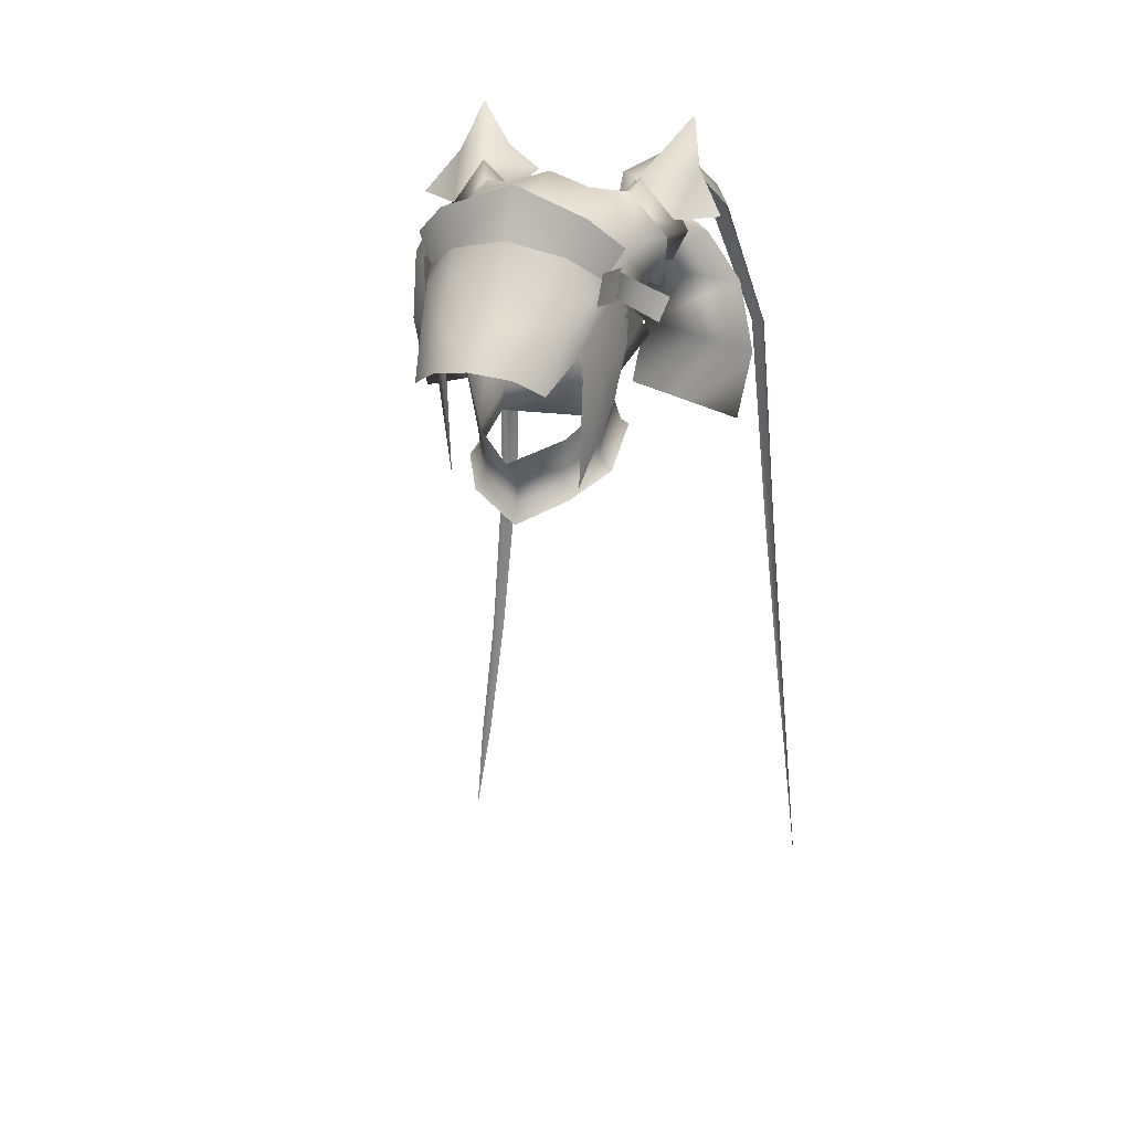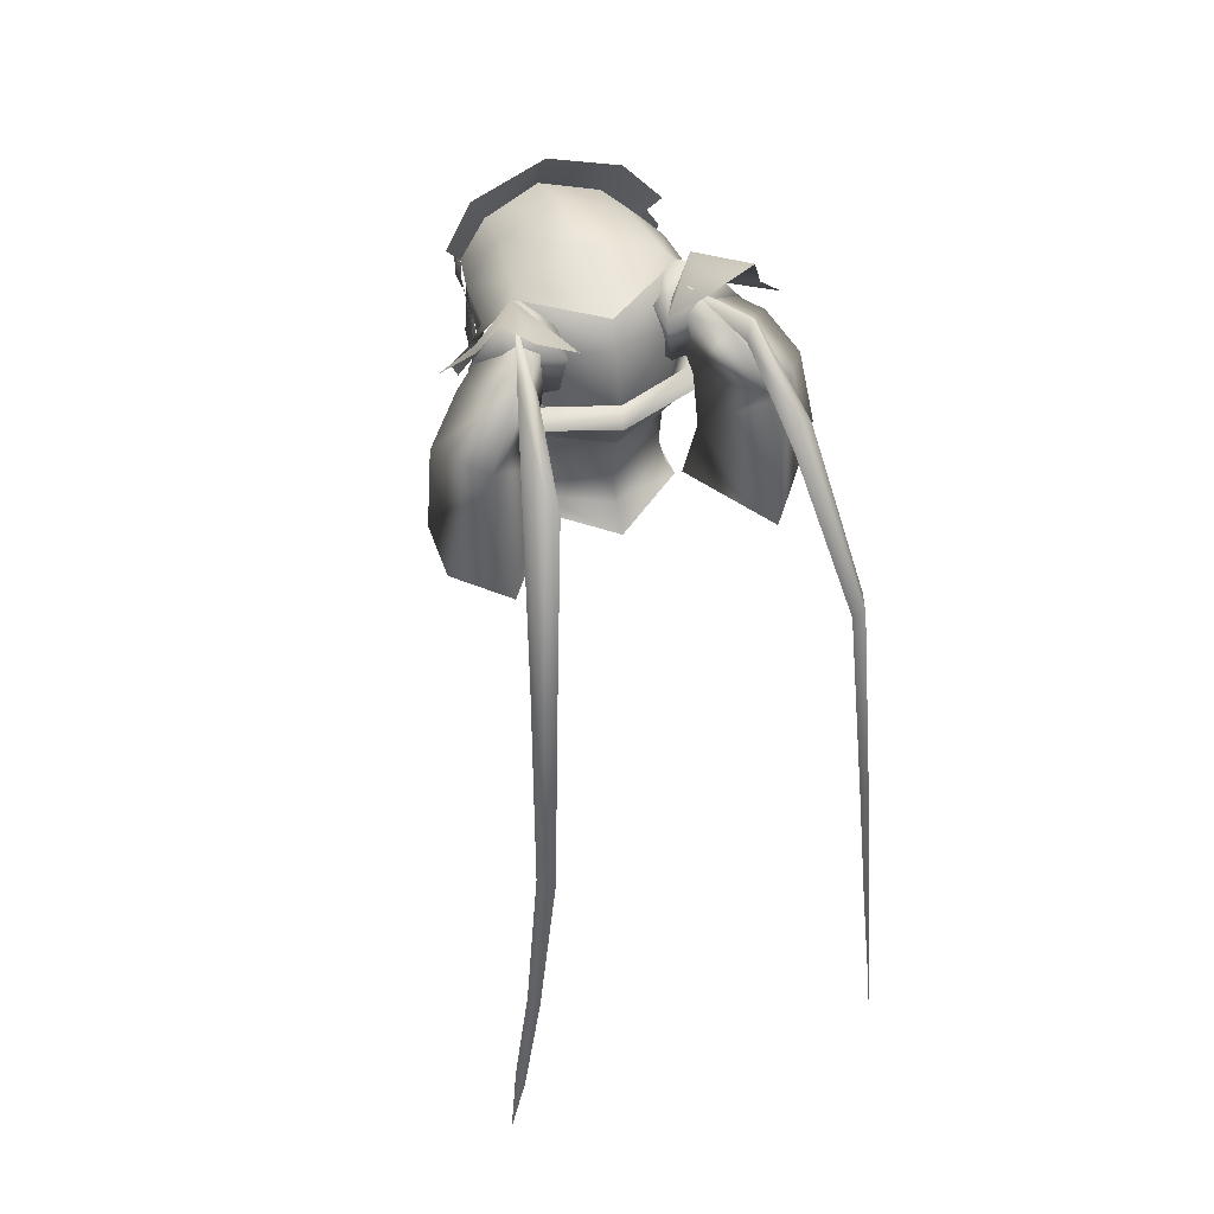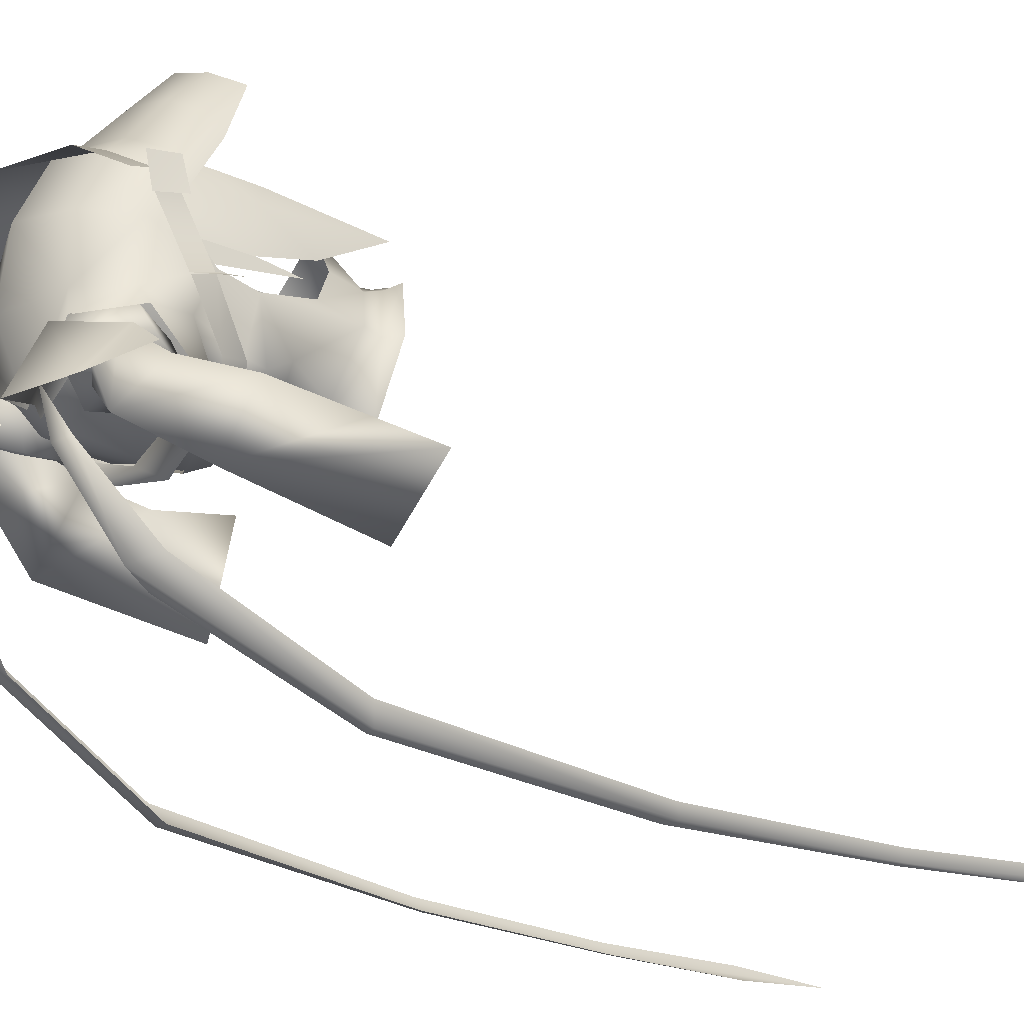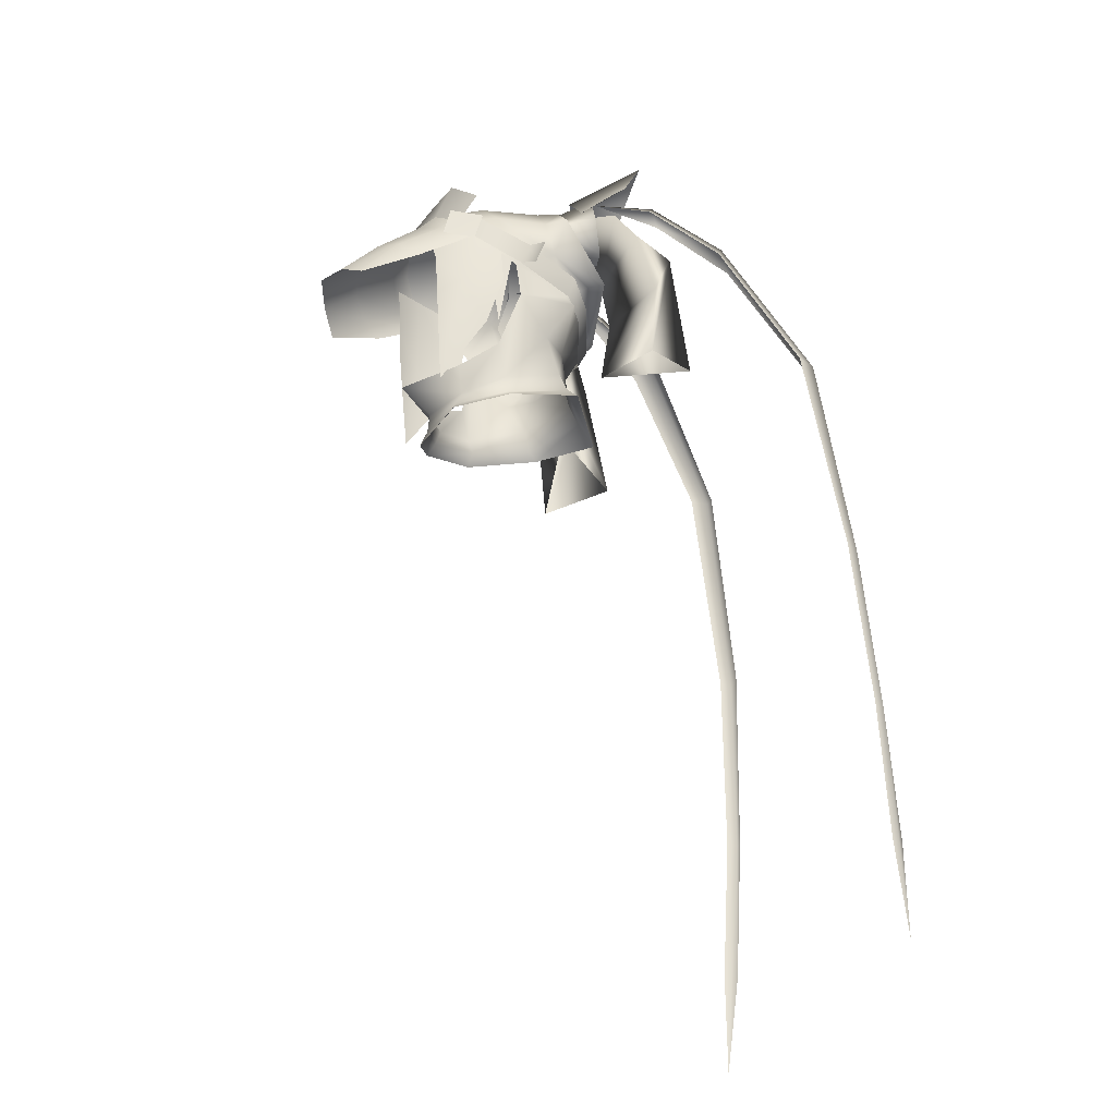
<metadata>
{"format":"obj","ext":"obj","renderer":"f3d","projection":"perspective","resolution":1024,"background":"white","views":[{"elev":23.7,"azim":18.2,"up":"+Y"},{"elev":50.9,"azim":159.7,"up":"+Y"},{"elev":-21.3,"azim":-125.0,"up":"+Z"},{"elev":-31.6,"azim":70.2,"up":"+Y"}]}
</metadata>
<code>
g mesh00
v 6.927 51.87 -11.56
v 11.84 44.42 -18.43
v 5.919 45.82 -10.96
v 17.29 49.49 -12.51
v 16 42.62 -12.55
v 7.674 64.61 -8.101
v 9.35 63.21 -6.843
v 8.897 63.36 -12.67
v 16 42.62 -12.55
v 11.84 44.42 -18.43
v 12.59 57.76 -16.22
v 9.35 63.21 -6.843
v 13.28 61.52 -9.822
v 8.897 63.36 -12.67
v 16.21 56.78 -11.02
v 12.59 57.76 -16.22
v 17.29 49.49 -12.51
v 16 42.62 -12.55
v 11.84 44.42 -18.43
v 6.927 51.87 -11.56
v 12.59 57.76 -16.22
v 6.716 57.09 -10.72
v 8.897 63.36 -12.67
v 5.237 63.31 -9.023
v 7.674 64.61 -8.101
v 5.919 45.82 -10.96
v 17.29 49.49 -12.51
v 6.927 51.87 -11.56
v 16.21 56.78 -11.02
v 6.716 57.09 -10.72
v 13.28 61.52 -9.822
v 9.35 63.21 -6.843
f 1 2 3
f 4 3 5
f 6 7 8
f 9 10 11
f 12 13 14
f 14 13 15
f 14 15 16
f 16 15 17
f 16 17 18
f 19 20 21
f 21 20 22
f 21 22 23
f 23 22 24
f 23 24 25
f 26 27 28
f 28 27 29
f 28 29 30
f 30 29 31
f 30 31 32
v 5.237 63.31 -9.023
v 6.716 57.09 -10.72
v 9.35 63.21 -6.843
f 33 34 35
v -12.59 57.76 -16.22
v -11.84 44.42 -18.43
v -16 42.62 -12.55
v -8.897 63.36 -12.67
v -9.35 63.21 -6.843
v -7.674 64.61 -8.101
v -9.35 63.21 -6.843
v -6.716 57.09 -10.72
v -5.237 63.31 -9.023
v -16 42.62 -12.55
v -17.29 49.49 -12.51
v -12.59 57.76 -16.22
v -16.21 56.78 -11.02
v -8.897 63.36 -12.67
v -13.28 61.52 -9.822
v -9.35 63.21 -6.843
v -13.28 61.52 -9.822
v -16.21 56.78 -11.02
v -6.927 51.87 -11.56
v -17.29 49.49 -12.51
v -5.919 45.82 -10.96
v -16 42.62 -12.55
v -7.674 64.61 -8.101
v -8.897 63.36 -12.67
v -6.716 57.09 -10.72
v -12.59 57.76 -16.22
v -6.927 51.87 -11.56
v -11.84 44.42 -18.43
v -5.919 45.82 -10.96
f 36 37 38
f 39 40 41
f 42 43 44
f 45 46 47
f 47 46 48
f 47 48 49
f 49 48 50
f 49 50 51
f 42 52 43
f 43 52 53
f 43 53 54
f 54 53 55
f 54 55 56
f 56 55 57
f 58 44 59
f 59 44 60
f 59 60 61
f 61 60 62
f 61 62 63
f 63 62 64
v 6.678 55.92 7.543
v 7.586 61.26 5.096
v 5.521 60.62 8.161
v -7.842 57.36 2.193
v -8.178 58.56 -0.4879
v -7.642 48.93 0.903
v 8.437 60.58 1.316
v 8.161 52.81 5.09
v 0 65.28 -7.382
v 3.548 65.62 -3.818
v 4.591 64.73 -6.665
v 7.013 64.34 -4.917
v 8.592 61.01 -4.167
v -7.586 61.26 5.096
v -6.678 55.92 7.543
v -5.521 60.62 8.161
v 6.723 51.71 7.302
v 6.139 41.28 6.465
v -8.826 53.44 0.8481
v -8.047 48.19 2.31
v -8.161 52.81 5.09
v -6.139 41.28 6.465
v -6.723 51.71 7.302
v -8.437 60.58 1.316
v -7.884 56.52 -5.843
v -5.672 61.64 -9.124
v -5.076 55.94 -9.765
v 0 55.57 -11.41
v 7.642 48.93 0.903
v 8.178 58.56 -0.4879
v 7.842 57.36 2.193
v 8.047 48.19 2.31
v 8.826 53.44 0.8481
v 7.884 56.52 -5.843
v 5.076 55.94 -9.765
v 5.672 61.64 -9.124
v 0 61.99 -10.4
v -4.591 64.73 -6.665
v 7.884 56.52 -5.843
v -7.884 56.52 -5.843
v -8.592 61.01 -4.167
v -7.013 64.34 -4.917
v -3.548 65.62 -3.818
v 0 66.68 -4.14
f 65 66 67
f 68 69 70
f 71 66 72
f 73 74 75
f 75 74 76
f 75 76 77
f 78 79 80
f 66 65 72
f 72 65 81
f 72 81 82
f 83 84 85
f 85 84 86
f 85 86 87
f 87 79 85
f 85 79 78
f 85 78 83
f 83 78 88
f 89 90 91
f 91 90 92
f 93 94 95
f 82 96 72
f 72 96 97
f 72 97 71
f 98 99 100
f 100 99 92
f 100 92 101
f 101 92 90
f 101 90 102
f 102 73 101
f 101 73 75
f 101 75 100
f 100 75 77
f 100 77 103
f 104 105 90
f 90 105 106
f 90 106 102
f 102 106 107
f 102 107 73
f 73 107 108
f 73 108 74
v 14.4 47.12 -29.76
v 15.55 24.53 -32.89
v 15.22 24.14 -34.01
v 14.24 24.82 -34.18
v 12.74 46.6 -31.5
v 15.22 24.14 -34.01
v 13.92 46.77 -31.48
v 14.4 47.12 -29.76
f 109 110 111
f 112 113 114
f 114 113 115
f 114 115 116
v 9.7 60.47 -24.25
v 13.92 46.77 -31.48
v 12.74 46.6 -31.5
v 9.254 67.38 -15.86
v 9.956 66.31 -15.26
v 10.63 62.69 -23.24
v 12.1 60.75 -22.21
v 13.92 46.77 -31.48
v 14.4 47.12 -29.76
v 10.63 62.69 -23.24
v 8.693 65.47 -16.56
v 9.254 67.38 -15.86
f 117 118 119
f 120 121 122
f 122 121 123
f 122 123 124
f 124 123 125
f 118 117 126
f 126 117 127
f 126 127 128
v -15.22 24.14 -34.01
v -15.55 24.53 -32.89
v -14.4 47.12 -29.76
v -14.4 47.12 -29.76
v -13.92 46.77 -31.48
v -15.22 24.14 -34.01
v -12.74 46.6 -31.5
v -14.24 24.82 -34.18
f 129 130 131
f 132 133 134
f 134 133 135
f 134 135 136
v -12.1 60.75 -22.21
v -13.92 46.77 -31.48
v -14.4 47.12 -29.76
v -10.63 62.69 -23.24
v -9.956 66.31 -15.26
v -9.254 67.38 -15.86
v -9.254 67.38 -15.86
v -8.693 65.47 -16.56
v -10.63 62.69 -23.24
v -9.7 60.47 -24.25
v -13.92 46.77 -31.48
v -12.74 46.6 -31.5
f 137 138 139
f 138 137 140
f 140 137 141
f 140 141 142
f 143 144 145
f 145 144 146
f 145 146 147
f 147 146 148
v -8.693 65.47 -16.56
v -9.254 67.38 -15.86
v -5.98 67 -10.34
v -9.956 66.31 -15.26
v 8.693 65.47 -16.56
v 8.13 67 -9.692
v 9.254 67.38 -15.86
v 9.956 66.31 -15.26
f 149 150 151
f 151 150 152
f 153 154 155
f 155 154 156
v 0 43.7 -10.59
v -6.443 42.49 -8.125
v -5.936 43.29 -7.226
v -7.048 40.47 -0.6728
v -5.882 41.6 -0.8101
v -6.443 42.49 -8.125
v -5.936 43.29 -7.226
v 0 41.23 -12.26
v 5.925 43.29 -7.226
v 6.443 42.49 -8.125
v 6.443 42.49 -8.125
v 5.925 43.29 -7.226
v 7.048 40.47 -0.6728
v 5.882 41.6 -0.8101
v 0 36.96 6.609
v 4.578 39.18 4.534
v 3.846 40.32 3.9
v 7.048 40.47 -0.6728
v 5.882 41.6 -0.8101
v 0 38.86 5.88
v -3.846 40.32 3.9
v -4.578 39.18 4.534
v -5.882 41.6 -0.8101
v -7.048 40.47 -0.6728
f 157 158 159
f 160 161 162
f 162 161 163
f 158 157 164
f 164 157 165
f 164 165 166
f 167 168 169
f 169 168 170
f 171 172 173
f 173 172 174
f 173 174 175
f 173 176 171
f 171 176 177
f 171 177 178
f 178 177 179
f 178 179 180
v 19.46 -17.86 -33.61
v 16.82 6.047 -34.49
v 18.59 -8.002 -33.21
v 17.1 6.313 -33.53
v 14.24 24.82 -34.18
v 15.22 24.14 -34.01
v 16.82 6.047 -34.49
v 15.55 24.53 -32.89
v 17.1 6.313 -33.53
v 19.46 -17.86 -33.61
v 18.07 -8.185 -34.45
v 16.82 6.047 -34.49
v 16.26 6.091 -34.61
v 14.24 24.82 -34.18
f 181 182 183
f 183 182 184
f 185 186 187
f 187 186 188
f 187 188 189
f 190 191 192
f 192 191 193
f 192 193 194
v -19.46 -17.86 -33.61
v -18.56 -8.002 -33.21
v -16.78 6.047 -34.49
v -17.07 6.313 -33.53
v -15.55 24.53 -32.89
v -16.78 6.047 -34.49
v -15.22 24.14 -34.01
v -14.24 24.82 -34.18
v -14.24 24.82 -34.18
v -16.21 6.091 -34.61
v -16.78 6.047 -34.49
v -18.03 -8.185 -34.45
v -19.46 -17.86 -33.61
f 195 196 197
f 197 196 198
f 198 199 200
f 200 199 201
f 200 201 202
f 203 204 205
f 205 204 206
f 205 206 207
v -5.358 53.04 -8.319
v -4.503 48.75 -7.07
v -8.771 52.18 -6.922
v -6.618 48.97 -4.692
v -8.17 52.56 -1.268
v 0 53.36 -11.33
v 4.503 48.75 -7.07
v 0 48.59 -8.86
v 8.17 52.56 -1.268
v 6.618 48.97 -4.692
v 8.771 52.18 -6.922
v 4.503 48.75 -7.07
v 5.358 53.04 -8.319
v 0 53.36 -11.33
v -6.294 47.05 0.4446
v -8.17 52.56 -1.268
v -6.041 43.14 -0.3623
v -6.618 48.97 -4.692
v -5.52 45.44 -6.417
v -4.503 48.75 -7.07
v 0 45.37 -9.692
v -5.358 53.04 -8.319
v 0 53.36 -11.33
v 0 45.37 -9.692
v 4.503 48.75 -7.07
v 5.52 45.44 -6.417
v 6.618 48.97 -4.692
v 6.041 43.14 -0.3623
v 8.17 52.56 -1.268
v 6.294 47.05 0.4446
v 3.846 40.32 3.9
v 3.719 41.82 3.438
v 0 38.86 5.88
v 4.127 44.89 3.975
v 3.719 41.82 3.438
v 6.041 43.14 -0.3623
v 5.882 41.6 -0.8101
v 5.925 43.29 -7.226
v 5.52 45.44 -6.417
v 0 43.7 -10.59
v -5.936 43.29 -7.226
v -5.882 41.6 -0.8101
v -6.041 43.14 -0.3623
v -3.846 40.32 3.9
v -3.719 41.82 3.438
v 0 41.02 5.704
v 3.719 41.82 3.438
v 0 43.72 8.782
v 4.127 44.89 3.975
f 208 209 210
f 210 209 211
f 210 211 212
f 213 214 215
f 216 217 218
f 218 217 219
f 218 219 220
f 220 219 221
f 222 223 224
f 224 223 225
f 224 225 226
f 226 225 227
f 226 227 228
f 229 230 227
f 227 230 215
f 227 215 231
f 231 215 232
f 231 232 233
f 233 232 234
f 233 234 235
f 235 234 236
f 235 236 237
f 238 239 240
f 241 242 237
f 237 242 243
f 244 245 246
f 246 245 247
f 246 247 228
f 228 247 248
f 228 248 226
f 226 248 249
f 226 249 250
f 250 249 251
f 250 251 252
f 252 251 240
f 252 240 253
f 253 240 254
f 253 254 255
f 255 254 256
v 10.64 61.81 -5.466
v 6.882 65.63 -5.873
v 9.097 61.88 -3.577
v 6.298 65.43 -3.709
v 6.298 65.43 -3.709
v 8.8 61.45 1.555
v 9.097 61.88 -3.577
v 9.108 57.9 -4.69
v 10.64 61.81 -5.466
v 8.057 60.54 5.531
v 9.615 63.16 4.208
v 5.238 62.78 7.373
v 6.731 66.01 6.124
v 8.957 55.6 -6.943
v 9.239 58.26 -1.963
v 8.775 56.19 -1.128
v 8.695 61.04 3.732
v 8.761 56.25 -1.031
v 9.283 58.4 -1.866
v 10.98 54.87 -1.941
v 11.78 57.1 -2.677
v -3.719 41.82 3.438
v -6.294 47.05 0.4446
v -6.041 43.14 -0.3623
v 0 41.02 5.704
v 0 43.72 8.782
v -3.719 41.82 3.438
v -4.127 44.89 3.975
v -6.294 47.05 0.4446
f 257 258 259
f 259 258 260
f 261 262 263
f 263 262 264
f 263 264 265
f 266 267 268
f 268 267 269
f 270 271 272
f 273 274 275
f 275 274 276
f 275 276 277
f 278 279 280
f 281 282 283
f 283 282 284
f 283 284 285
v -5.238 62.78 7.373
v -4.672 61.13 9.07
v 0 64.15 8.554
v -9.097 61.88 -3.577
v -10.64 61.81 -5.466
v -9.108 57.9 -4.69
v -9.283 58.4 -1.866
v -8.355 58.87 4.327
v -8.695 61.04 3.732
v -7.585 67.28 -7.057
v -3.807 65.58 -11.97
v -6.933 67.52 -12.56
v 6.653 56.77 11.63
v 5.938 52.8 15.12
v 7.486 55.28 9.616
v -5.557 64.96 2.307
v -8.8 61.45 1.555
v -8.057 60.54 5.531
v -8.538 55.99 -0.6242
v -8.973 61.73 -4.846
v -11.85 61.81 -8.22
v -8.212 58.95 -6.443
v -10.1 58.67 -9.359
v -4.899 59.1 -10.44
v -7.714 59.33 7.448
v -8.057 60.54 5.531
v -8.379 58.46 4.35
v -6.882 65.63 -5.873
v -6.298 65.43 -3.709
v 0 64.78 -9.764
v 0 68.6 6.247
v -6.731 66.01 6.124
v -5.238 62.78 7.373
v -9.615 63.16 4.208
v -8.057 60.54 5.531
v -8.957 55.6 -6.943
v -6.352 54.16 -9.149
v -8.374 53.46 -6.497
v -5.949 52.24 -8.532
v -9.239 58.26 -1.963
v -8.957 55.6 -6.943
v -8.775 56.19 -1.128
v -8.374 53.46 -6.497
v -8.761 56.25 -1.031
v -11.78 57.1 -2.677
v -10.98 54.87 -1.941
v -8.292 61.47 6.602
v -8.959 61.19 3.269
v -7.95 58.61 7.196
v -8.698 58.24 4.061
v -8.771 52.18 -6.922
v -8.17 52.56 -1.268
v -8.111 53.52 -6.15
v -5.386 64.27 -8.771
v -4.899 59.1 -10.44
v -10.1 58.67 -9.359
v -4.273 62.79 -10.87
v -11.85 61.81 -8.22
v -8.107 67.29 -8.583
v 8.8 61.45 1.555
v 6.298 65.43 -3.709
v 5.557 64.96 2.307
v 0 67.5 -3.837
v 0 66.71 3.126
v 8.538 55.99 -0.6242
v 8.17 52.56 -1.268
v 8.111 53.52 -6.15
v 9.106 55.57 -10.22
v 10.64 61.81 -5.466
v 9.108 57.9 -4.69
v 3.492 54.49 16.68
v 0 64.15 8.554
v 5.238 62.78 7.373
v 6.731 66.01 6.124
v -5.949 52.24 -8.532
v -6.352 54.16 -9.149
v 0 51.13 -10.49
v 0 53.32 -11.55
v 5.949 52.24 -8.532
v 6.352 54.16 -9.149
v 8.374 53.46 -6.497
v 5.949 52.24 -8.532
v 8.957 55.6 -6.943
v 6.352 54.16 -9.149
v 8.775 56.19 -1.128
v 8.374 53.46 -6.497
v 8.957 55.6 -6.943
v 8.695 61.04 3.732
v 8.355 58.87 4.327
v 8.761 56.25 -1.031
v 8.292 61.47 6.602
v 7.95 58.61 7.196
v 8.959 61.19 3.269
v 8.698 58.24 4.061
v -10.03 71.25 -14.17
v -11.68 66.9 -11.9
v -10.66 62.96 -7.097
v -14.61 63.11 -9.812
v 10.73 71.25 -13.83
v 7.511 66.85 -6.869
v 11.92 66.82 -11.59
v 10.84 63 -7.047
v 14.64 63.11 -9.236
v 7.724 67.66 -13.07
v 4.108 65.6 -13.2
v 4.947 64.27 -8.939
v 10.1 58.67 -9.359
v 4.899 59.1 -10.44
v 11.85 61.81 -8.22
v 4.273 62.79 -10.87
v 8.143 67.45 -9.229
v -9.108 57.9 -4.69
v -5.358 53.04 -8.319
v -8.973 61.73 -4.846
v -8.107 67.29 -8.583
v -6.555 64.84 -4.75
v -4.273 62.79 -10.87
v -4.067 63.47 -7.531
v -4.899 59.1 -10.44
v -4.155 58.8 -8.509
v 6.792 56.59 -9.232
v 0 56.97 -11.87
v 0 54.34 -12.23
v -6.792 56.59 -9.232
v -9.106 55.57 -10.22
v 8.379 58.46 4.35
v 8.057 60.54 5.531
v 7.714 59.33 7.448
v 5.238 62.78 7.373
v 4.672 61.13 9.07
v 0 62.31 9.873
v 7.714 59.33 7.448
v 4.672 61.13 9.07
v 4.244 57.89 13.18
v 0 62.31 9.873
v 0 58.56 14.24
v -4.672 61.13 9.07
v -4.244 57.89 13.18
v -7.714 59.33 7.448
v -6.653 56.77 11.63
v -8.379 58.46 4.35
v -7.486 55.28 9.616
v 6.882 65.63 -5.873
v -5.238 62.78 7.373
v 0 64.15 8.554
v 5.238 62.78 7.373
v 8.057 60.54 5.531
v 8.8 61.45 1.555
v -5.938 52.8 15.12
v -3.492 54.49 16.68
v 0 55.28 18
v 8.379 58.46 4.35
v 0 53.36 -11.33
v 5.358 53.04 -8.319
v 8.771 52.18 -6.922
v 4.067 63.47 -7.531
v 4.273 62.79 -10.87
v 4.155 58.8 -8.509
v 4.899 59.1 -10.44
v 8.212 58.95 -6.443
v 10.1 58.67 -9.359
v 8.973 61.73 -4.846
v 11.85 61.81 -8.22
v 6.555 64.84 -4.75
v 8.143 67.45 -9.229
f 286 287 288
f 289 290 291
f 292 293 294
f 295 296 297
f 298 299 300
f 301 302 303
f 303 302 304
f 305 306 307
f 307 306 308
f 307 308 309
f 287 286 310
f 310 286 311
f 310 311 312
f 290 289 313
f 313 289 314
f 313 314 315
f 316 317 318
f 318 317 319
f 318 319 320
f 321 322 323
f 323 322 324
f 325 326 327
f 327 326 328
f 293 292 329
f 329 292 330
f 329 330 331
f 332 333 334
f 334 333 335
f 336 337 338
f 338 337 304
f 296 295 339
f 340 341 342
f 342 341 343
f 342 343 344
f 345 346 347
f 347 346 348
f 347 348 349
f 350 351 352
f 353 354 355
f 299 298 356
f 318 357 316
f 316 357 358
f 316 358 359
f 360 361 362
f 362 361 363
f 362 363 364
f 364 363 365
f 366 367 368
f 368 367 369
f 370 371 372
f 373 374 375
f 376 377 378
f 378 377 379
f 297 380 295
f 295 380 381
f 295 381 382
f 382 381 383
f 384 385 386
f 386 385 387
f 386 387 388
f 384 389 385
f 385 389 390
f 385 390 391
f 392 393 394
f 394 393 395
f 394 395 396
f 301 314 302
f 302 314 289
f 302 289 304
f 304 289 397
f 304 397 338
f 338 397 398
f 338 398 336
f 306 399 400
f 400 399 401
f 400 401 402
f 402 401 403
f 402 403 404
f 404 403 405
f 404 405 307
f 355 406 353
f 353 406 407
f 353 407 408
f 408 407 409
f 408 409 410
f 411 412 413
f 413 412 414
f 413 414 415
f 415 414 288
f 415 288 416
f 416 288 287
f 417 418 419
f 419 418 420
f 419 420 421
f 421 420 422
f 421 422 423
f 423 422 424
f 423 424 425
f 425 424 426
f 425 426 427
f 301 349 314
f 314 349 348
f 314 348 315
f 315 348 346
f 315 346 428
f 303 429 301
f 301 429 430
f 301 430 349
f 349 430 431
f 349 431 347
f 347 431 432
f 347 432 433
f 433 432 350
f 433 350 355
f 355 350 352
f 355 352 406
f 427 434 425
f 425 434 435
f 425 435 423
f 423 435 436
f 423 436 421
f 421 436 356
f 421 356 419
f 419 356 298
f 419 298 417
f 417 298 300
f 417 300 437
f 290 410 397
f 397 410 409
f 397 409 398
f 398 409 407
f 398 407 438
f 438 407 406
f 438 406 439
f 439 406 352
f 439 352 440
f 440 352 351
f 441 442 443
f 443 442 444
f 443 444 445
f 445 444 446
f 445 446 447
f 447 446 448
f 447 448 449
f 449 448 450
f 449 450 441
f 441 450 442
v 3.719 41.82 3.438
v 3.846 40.32 3.9
v 6.041 43.14 -0.3623
v 5.882 41.6 -0.8101
v 5.52 45.44 -6.417
f 451 452 453
f 453 452 454
f 453 454 455

</code>
